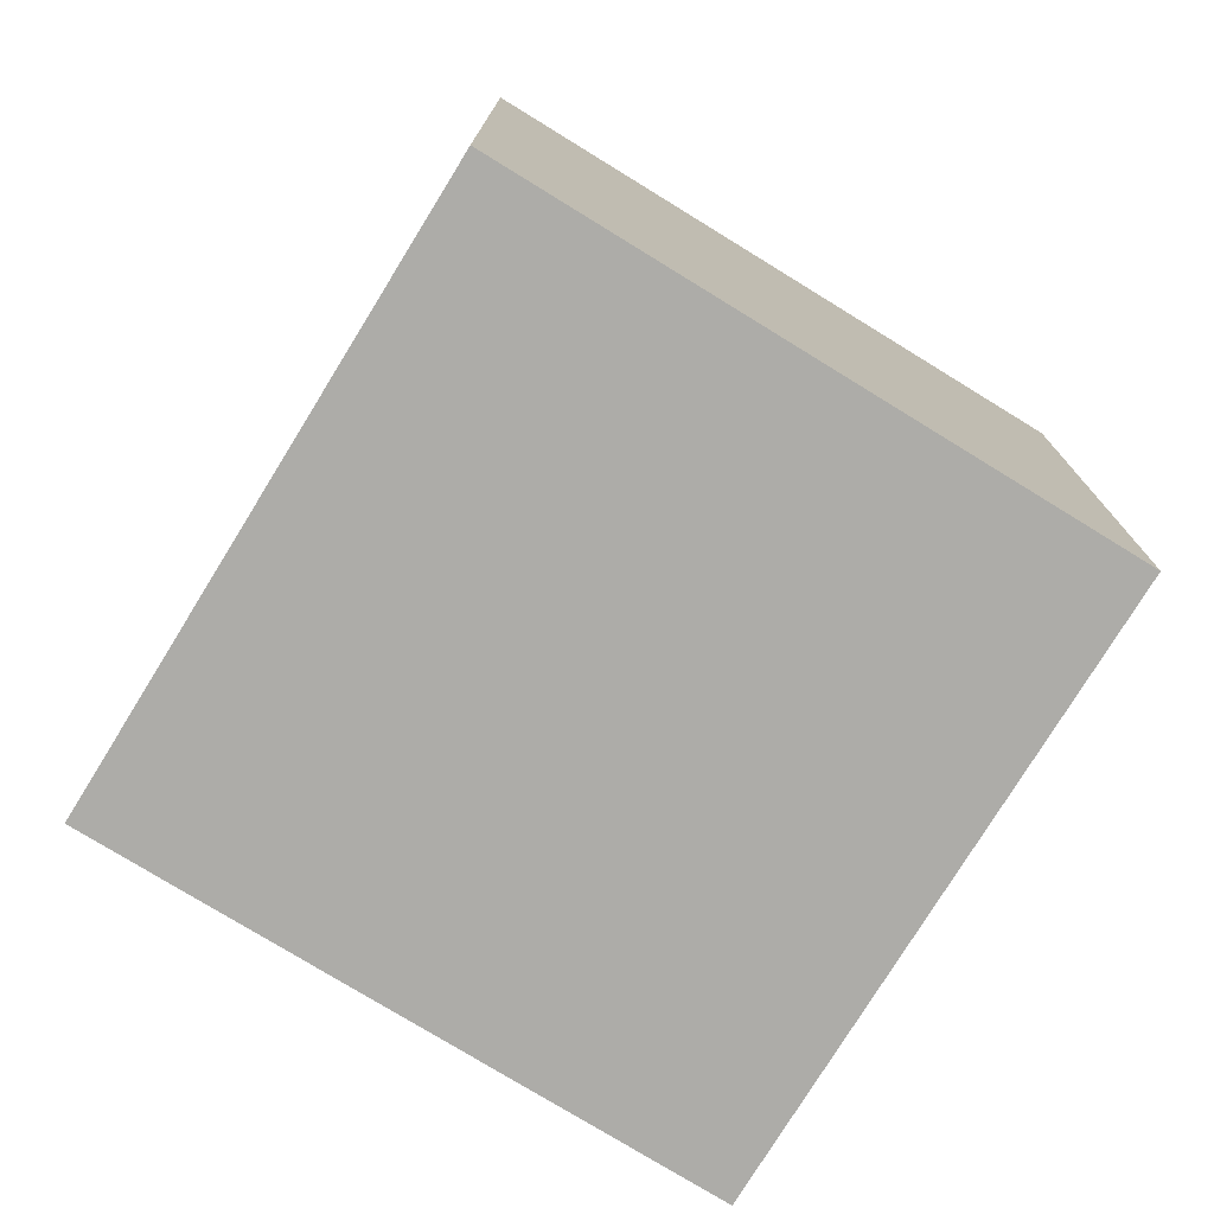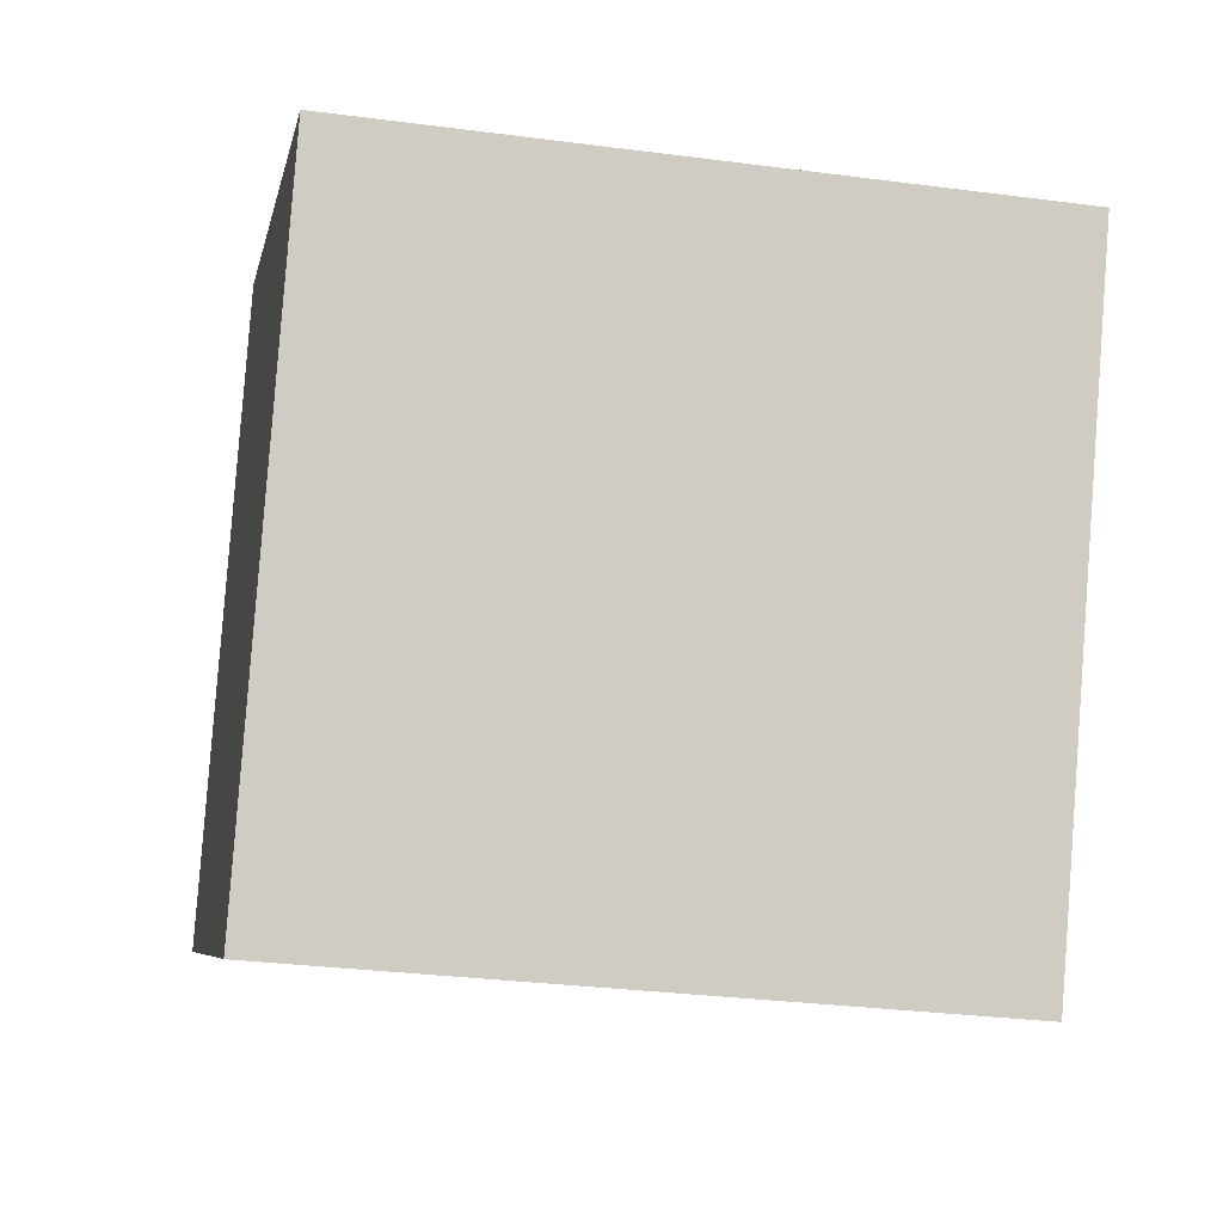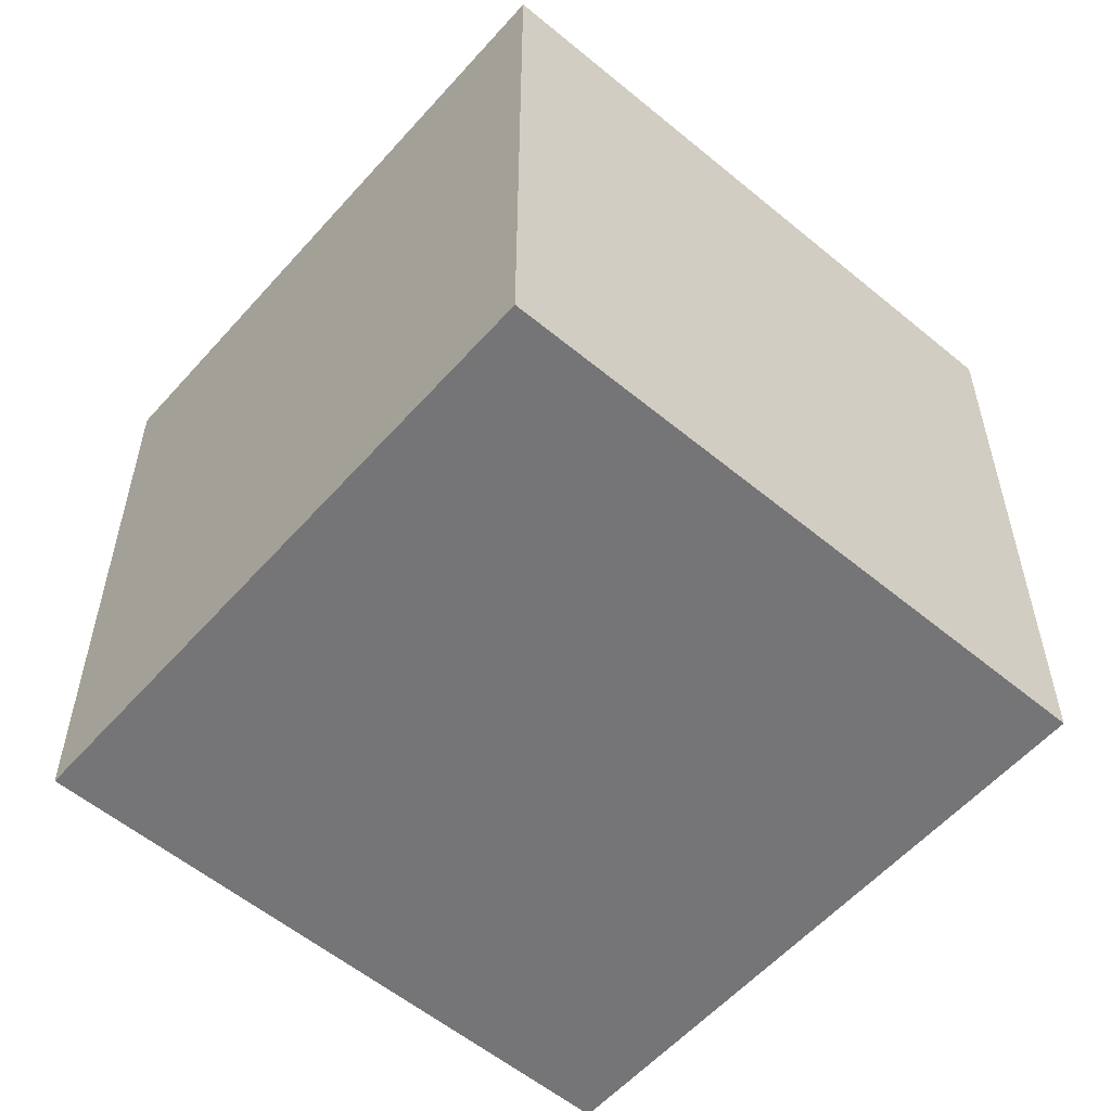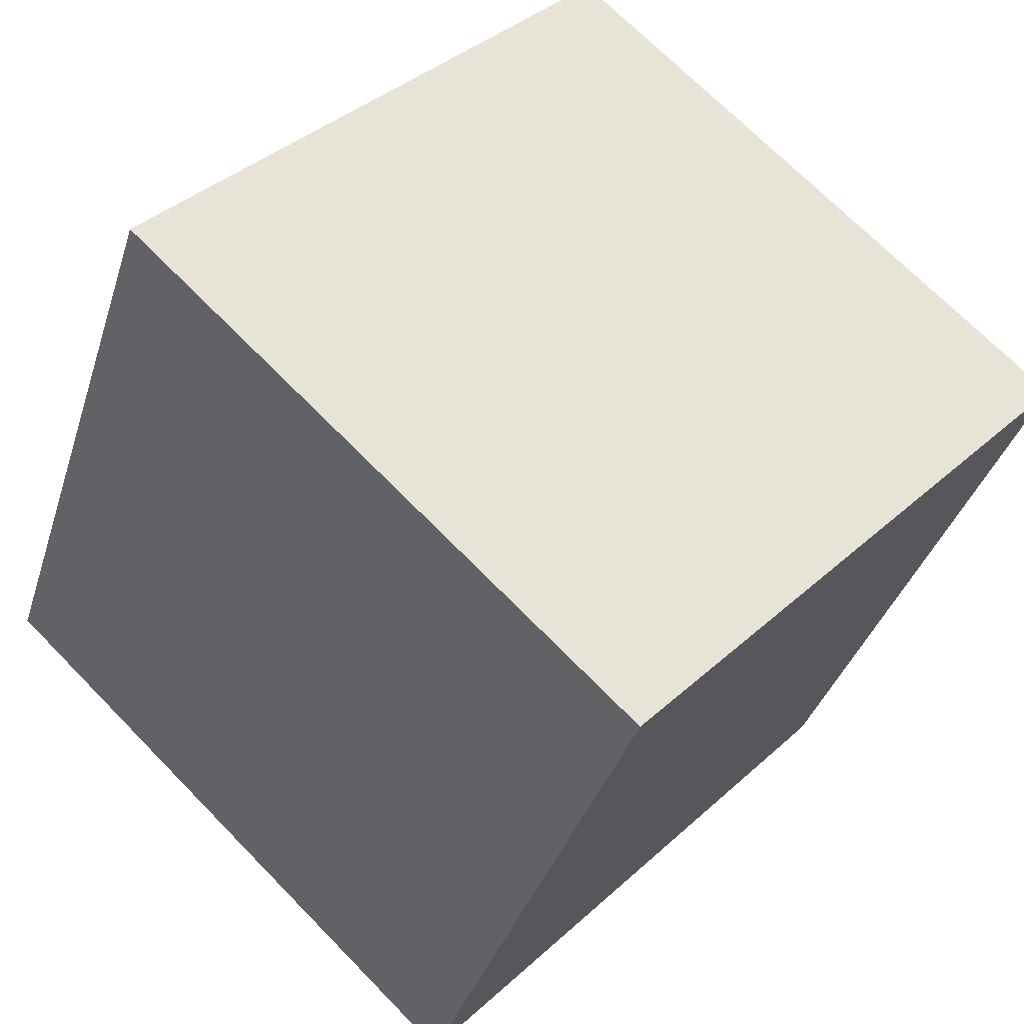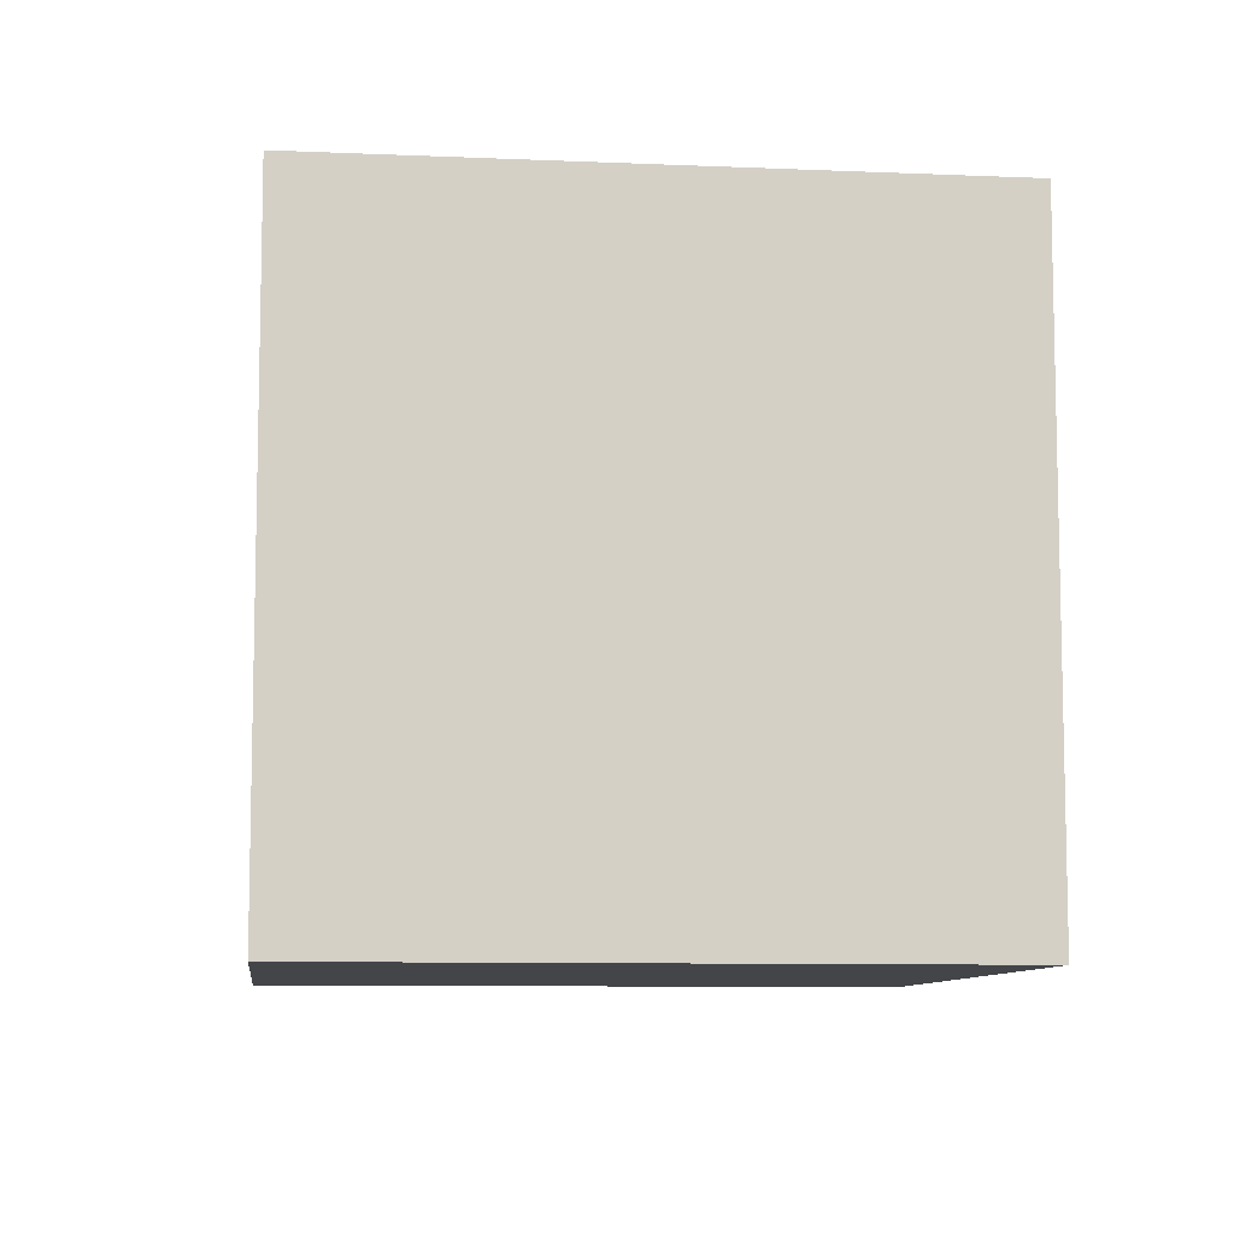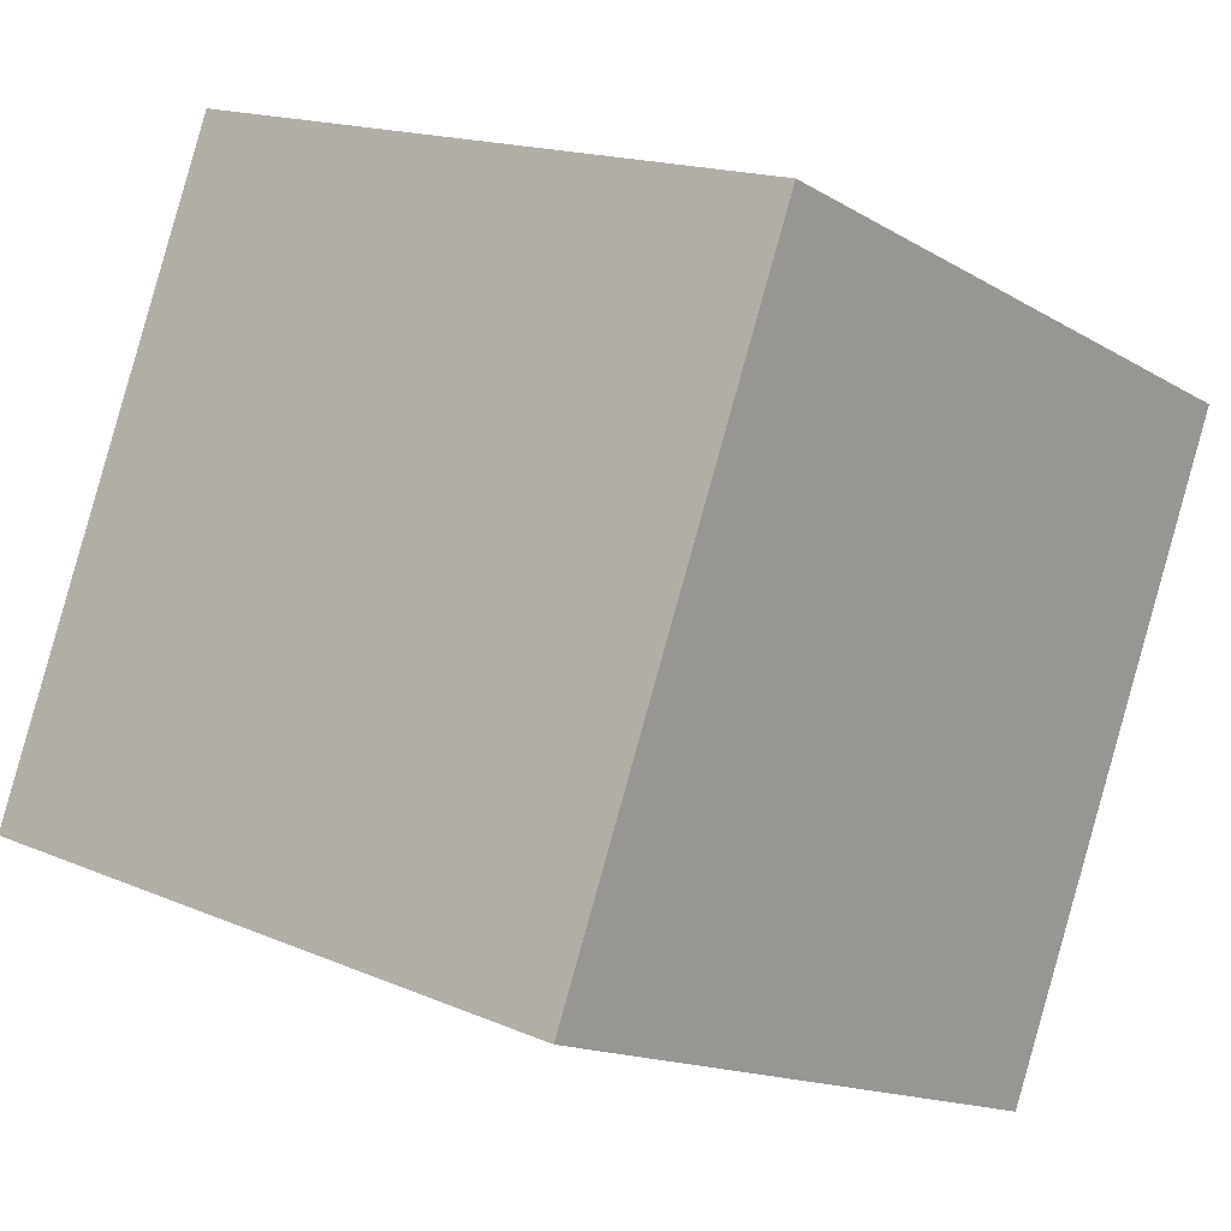
<metadata>
{"format":"obj","ext":"obj","renderer":"f3d","projection":"perspective","resolution":1024,"background":"white","views":[{"elev":-76.7,"azim":-145.4,"up":"+Y"},{"elev":-30.1,"azim":-100.8,"up":"+Z"},{"elev":-56.6,"azim":-64.7,"up":"+Y"},{"elev":70.0,"azim":135.7,"up":"+Z"},{"elev":-8.8,"azim":149.5,"up":"+Y"},{"elev":16.1,"azim":131.9,"up":"+Z"}]}
</metadata>
<code>
o Cube
v -0.1593 1 0.7556
v -0.1593 0 0.7556
v 0.2444 1 -0.1593
v 0.2444 0 -0.1593
v 0.7556 1 1.159
v 0.7556 0 1.159
v 1.159 1 0.2444
v 1.159 0 0.2444
f 1 5 7 3
f 4 3 7 8
f 8 7 5 6
f 6 2 4 8
f 2 1 3 4
f 6 5 1 2

</code>
